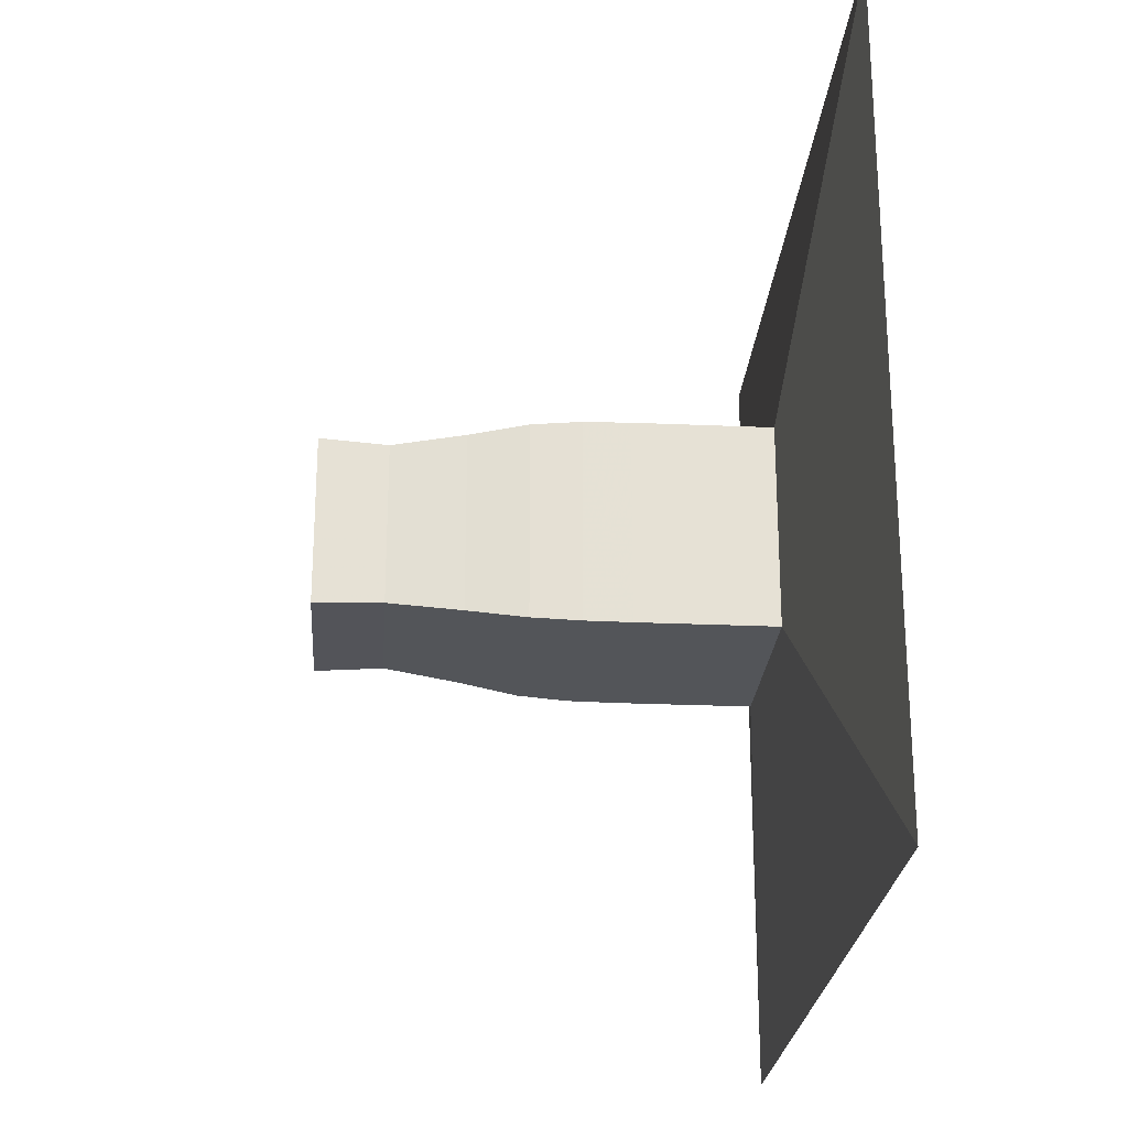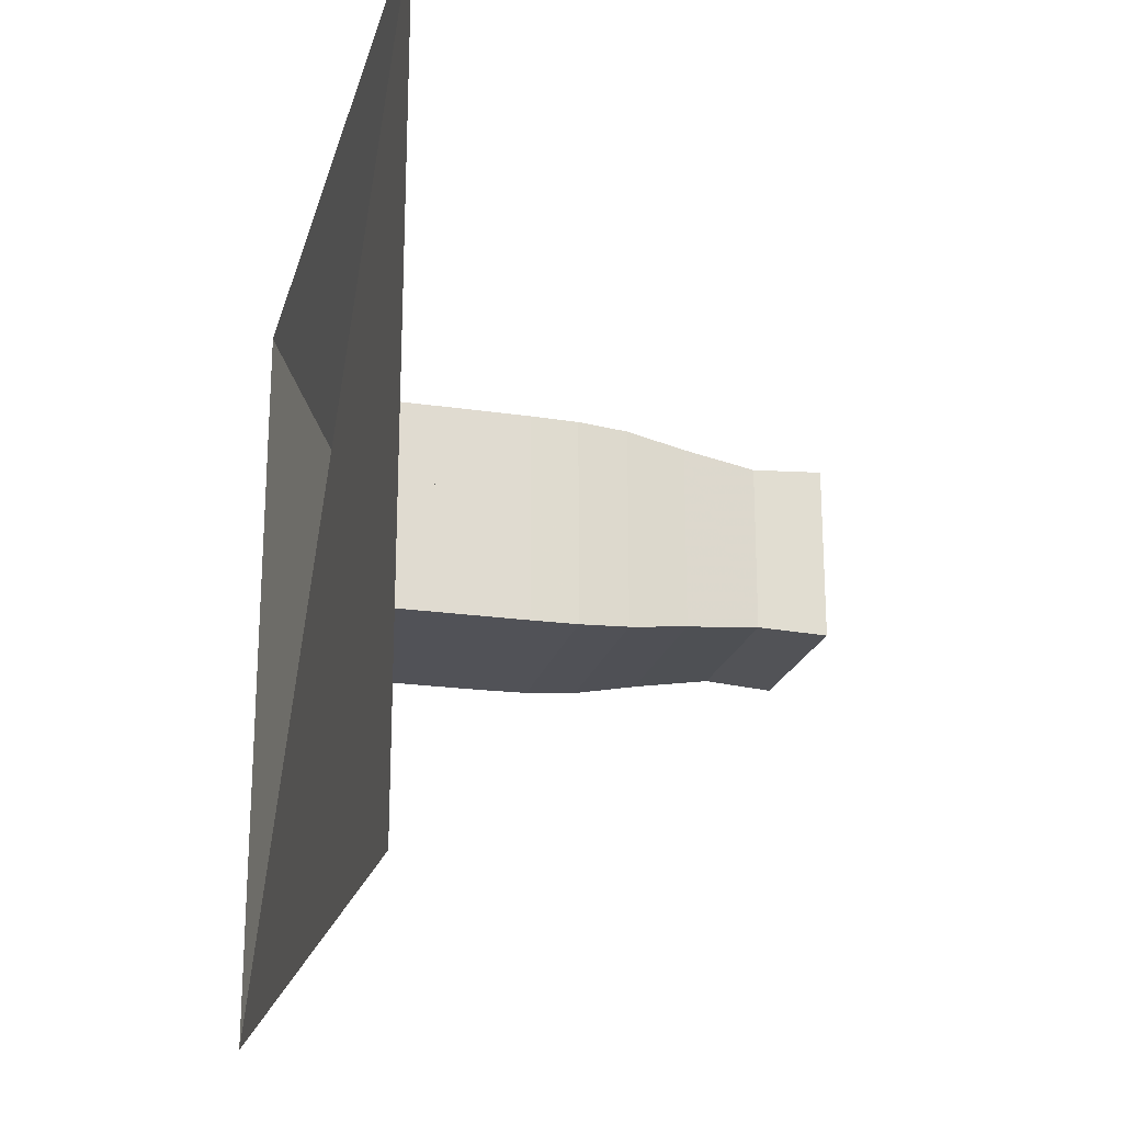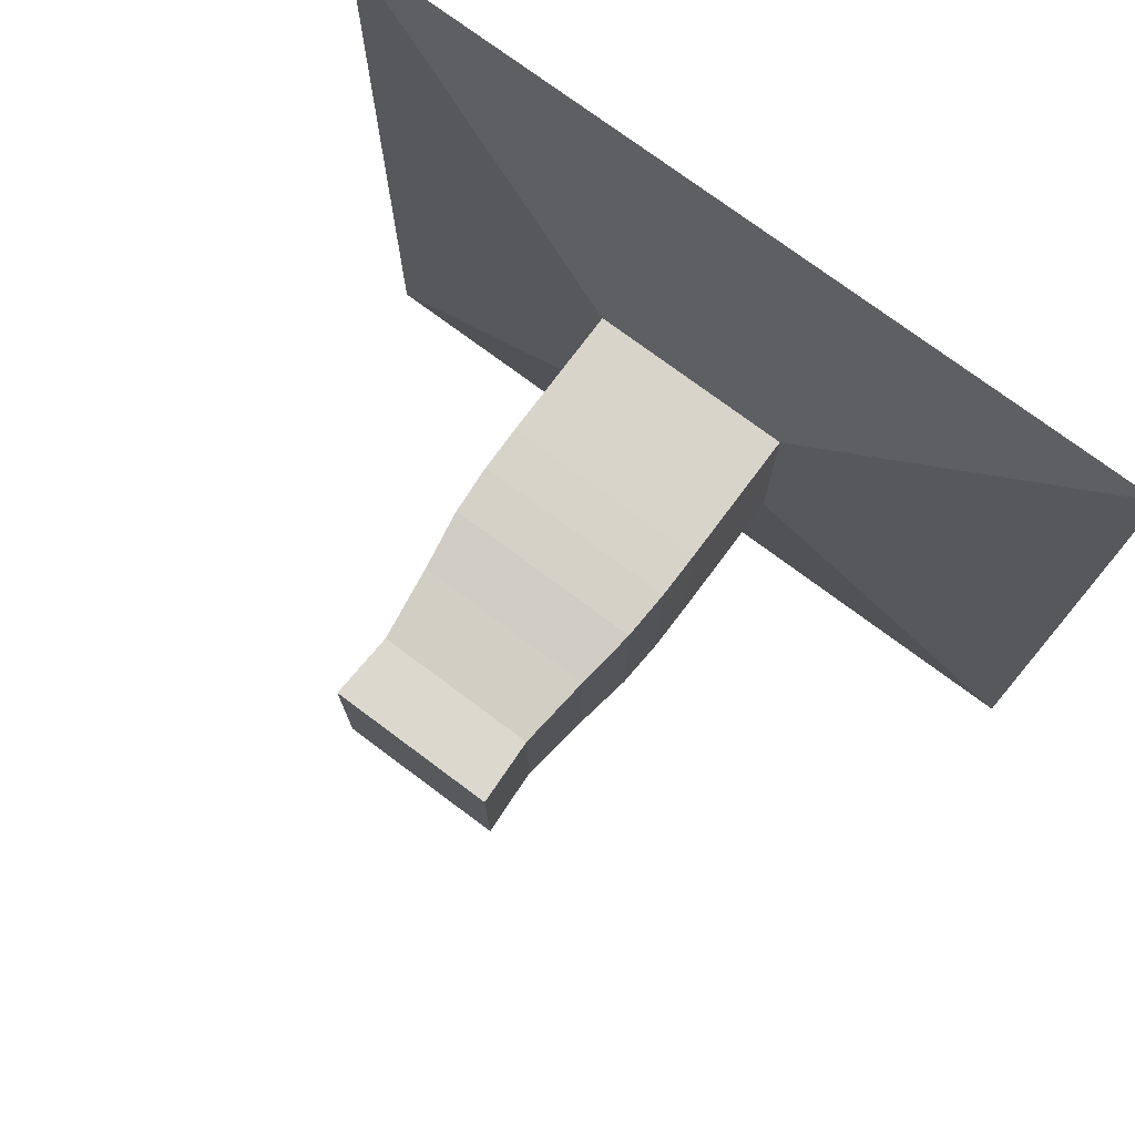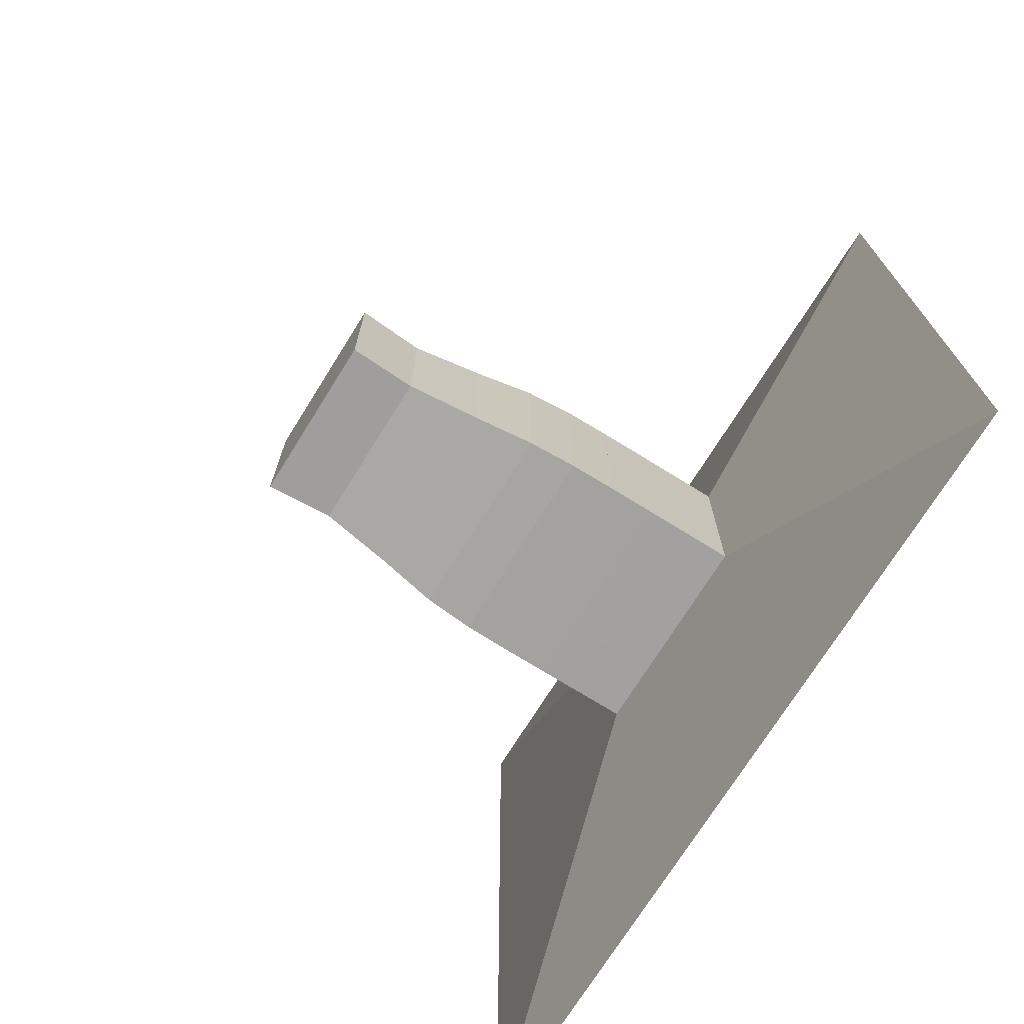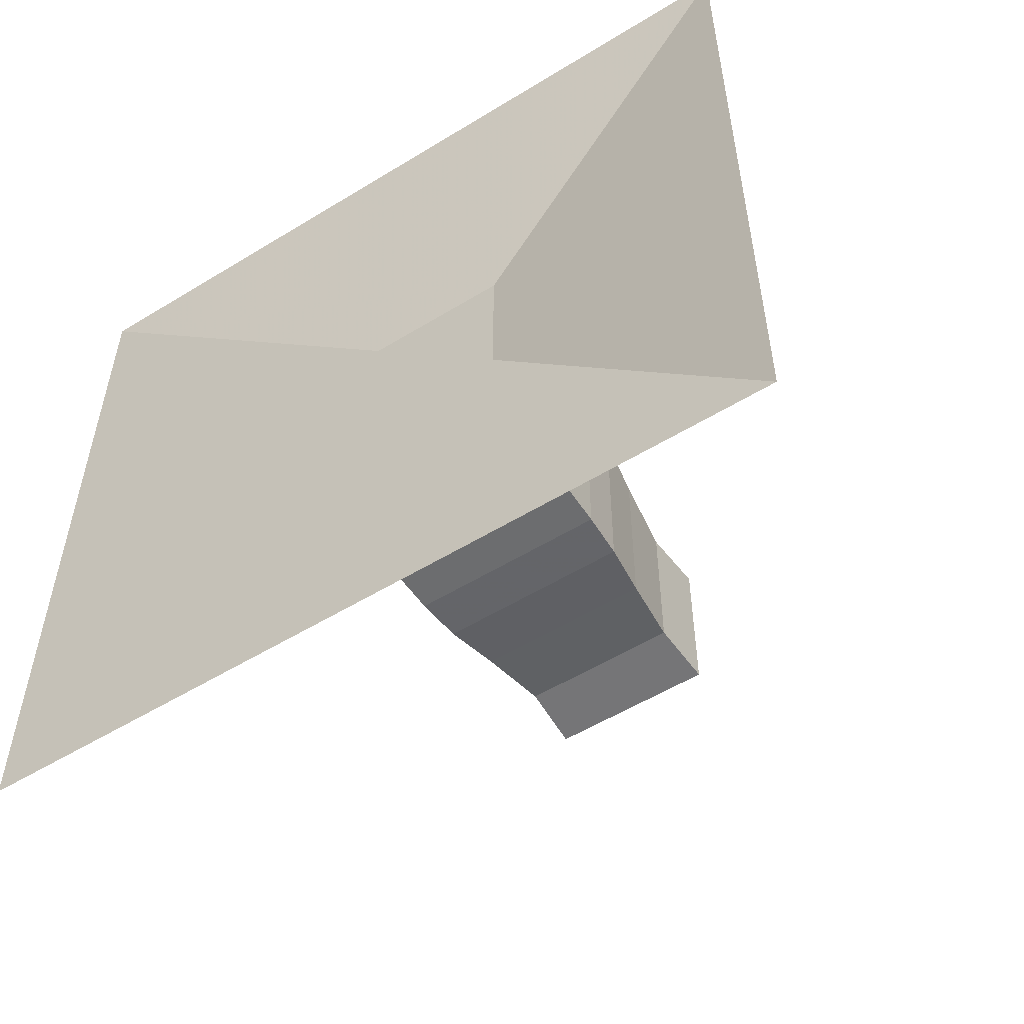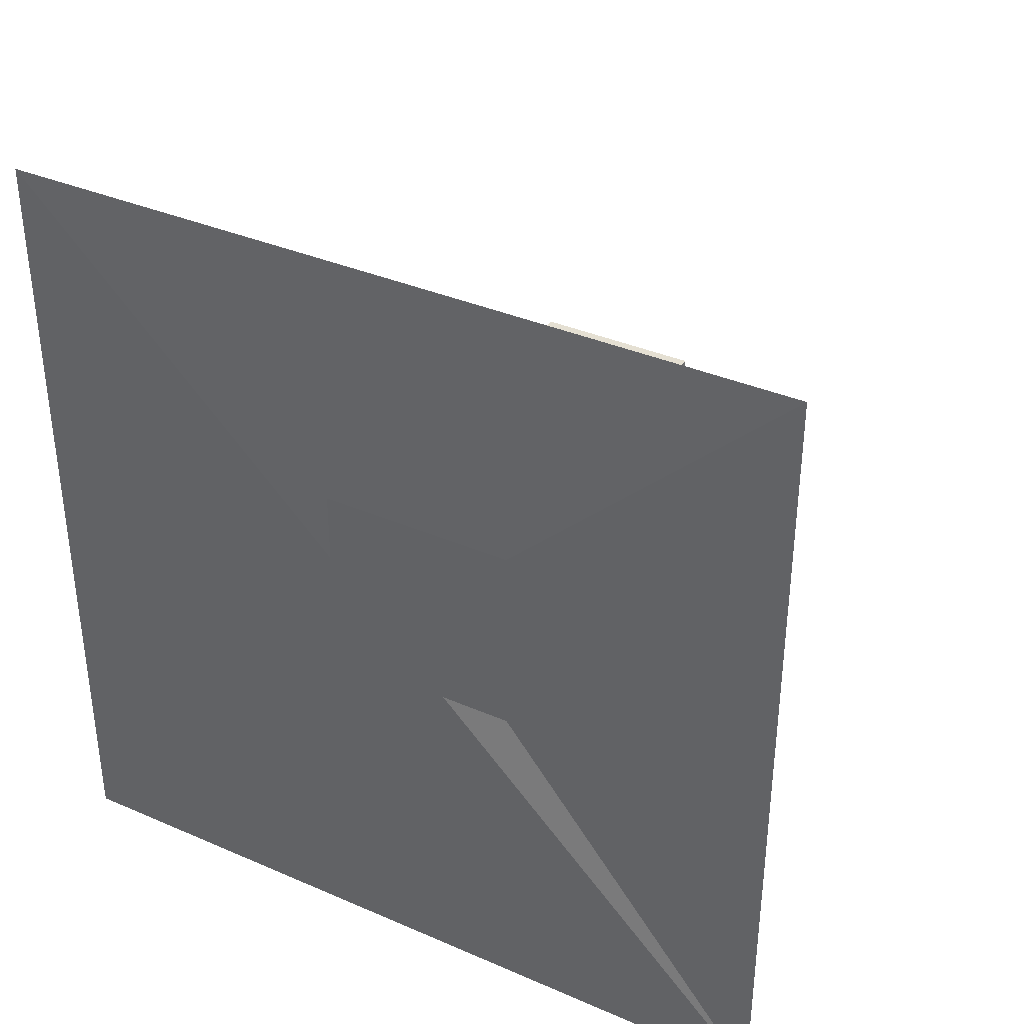
<metadata>
{"format":"obj","ext":"obj","renderer":"f3d","projection":"perspective","resolution":1024,"background":"white","views":[{"elev":-24.2,"azim":175.8,"up":"+Z"},{"elev":-21.6,"azim":-14.5,"up":"+Z"},{"elev":75.2,"azim":126.7,"up":"+Z"},{"elev":-72.3,"azim":148.1,"up":"+Y"},{"elev":-54.4,"azim":-57.0,"up":"+Y"},{"elev":36.2,"azim":-60.5,"up":"+Y"}]}
</metadata>
<code>
v 0 -1 -1
v 0 -1 1
v 0 1 1
v 0 1 -1
v 0.1111 -0.25 -0.25
v 0.1111 -0.25 0.25
v 0.1111 0.25 0.25
v 0.1111 0.25 -0.25
v 0.2222 -0.25 -0.25
v 0.2222 -0.25 0.25
v 0.2222 0.25 0.25
v 0.2222 0.25 -0.25
v 0.3333 -0.25 -0.25
v 0.3333 -0.25 0.25
v 0.3333 0.25 0.25
v 0.3333 0.25 -0.25
v 0.4446 -0.2498 -0.2498
v 0.4446 -0.2498 0.2498
v 0.4446 0.2498 0.2498
v 0.4446 0.2498 -0.2498
v 0.557 -0.2485 -0.2485
v 0.557 -0.2485 0.2485
v 0.557 0.2485 0.2485
v 0.557 0.2485 -0.2485
v 0.6763 -0.2412 -0.2412
v 0.6763 -0.2412 0.2412
v 0.6763 0.2412 0.2412
v 0.6763 0.2412 -0.2412
v 0.8201 -0.2198 -0.2198
v 0.8201 -0.2198 0.2198
v 0.8201 0.2198 0.2198
v 0.8201 0.2198 -0.2198
v 0.998 -0.1976 -0.1976
v 0.998 -0.1976 0.1976
v 0.998 0.1976 0.1976
v 0.998 0.1976 -0.1976
v 1.162 -0.2057 -0.2057
v 1.162 -0.2057 0.2057
v 1.162 0.2057 0.2057
v 1.162 0.2057 -0.2057
f 1 2 4 5
f 5 6 7 8
f 5 6 2 1
f 6 7 3 2
f 7 8 4 3
f 8 5 1 4
f 9 10 11 12
f 9 10 6 5
f 10 11 7 6
f 11 12 8 7
f 12 9 5 8
f 13 14 15 16
f 13 14 10 9
f 14 15 11 10
f 15 16 12 11
f 16 13 9 12
f 17 18 19 20
f 17 18 14 13
f 18 19 15 14
f 19 20 16 15
f 20 17 13 16
f 21 22 23 24
f 21 22 18 17
f 22 23 19 18
f 23 24 20 19
f 24 21 17 20
f 25 26 27 28
f 25 26 22 21
f 26 27 23 22
f 27 28 24 23
f 28 25 21 24
f 29 30 31 32
f 29 30 26 25
f 30 31 27 26
f 31 32 28 27
f 32 29 25 28
f 33 34 35 36
f 33 34 30 29
f 34 35 31 30
f 35 36 32 31
f 36 33 29 32
f 37 38 39 40
f 37 38 34 33
f 38 39 35 34
f 39 40 36 35
f 40 37 33 36

</code>
